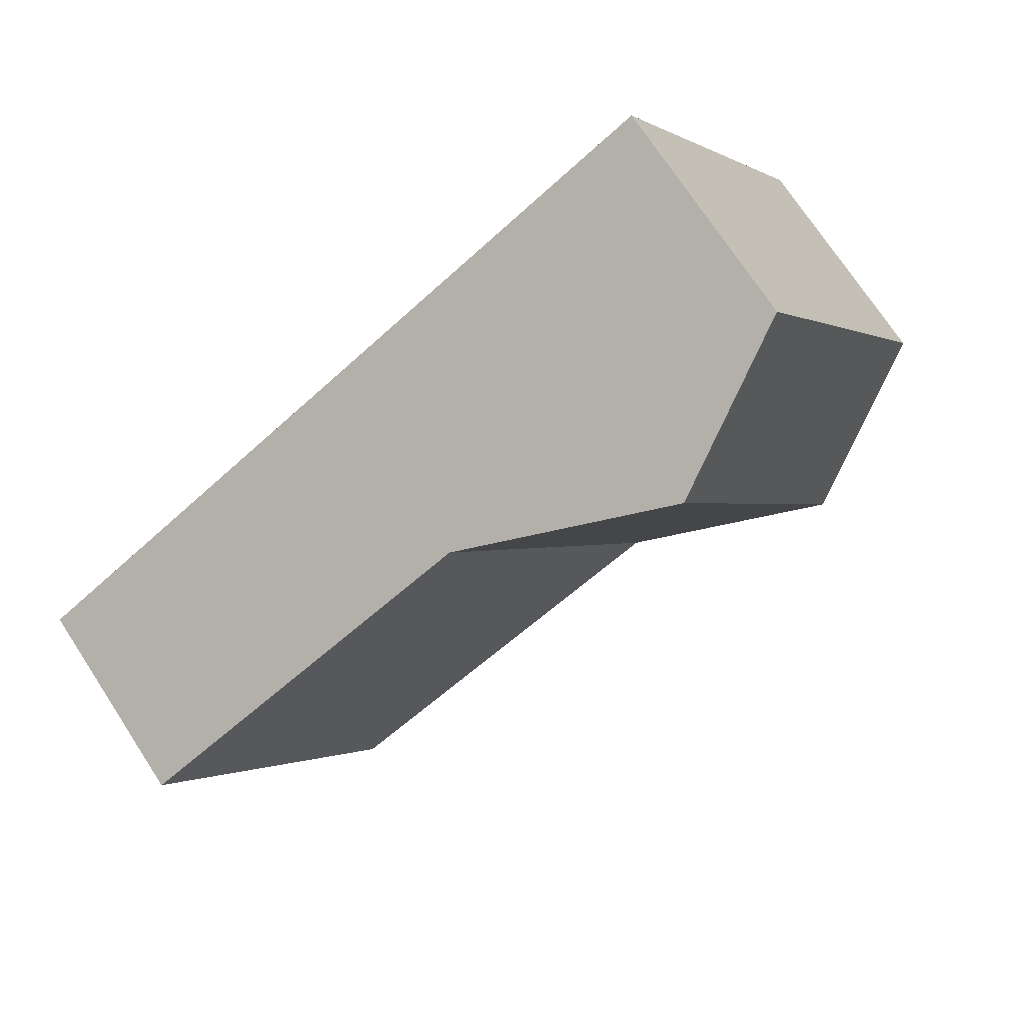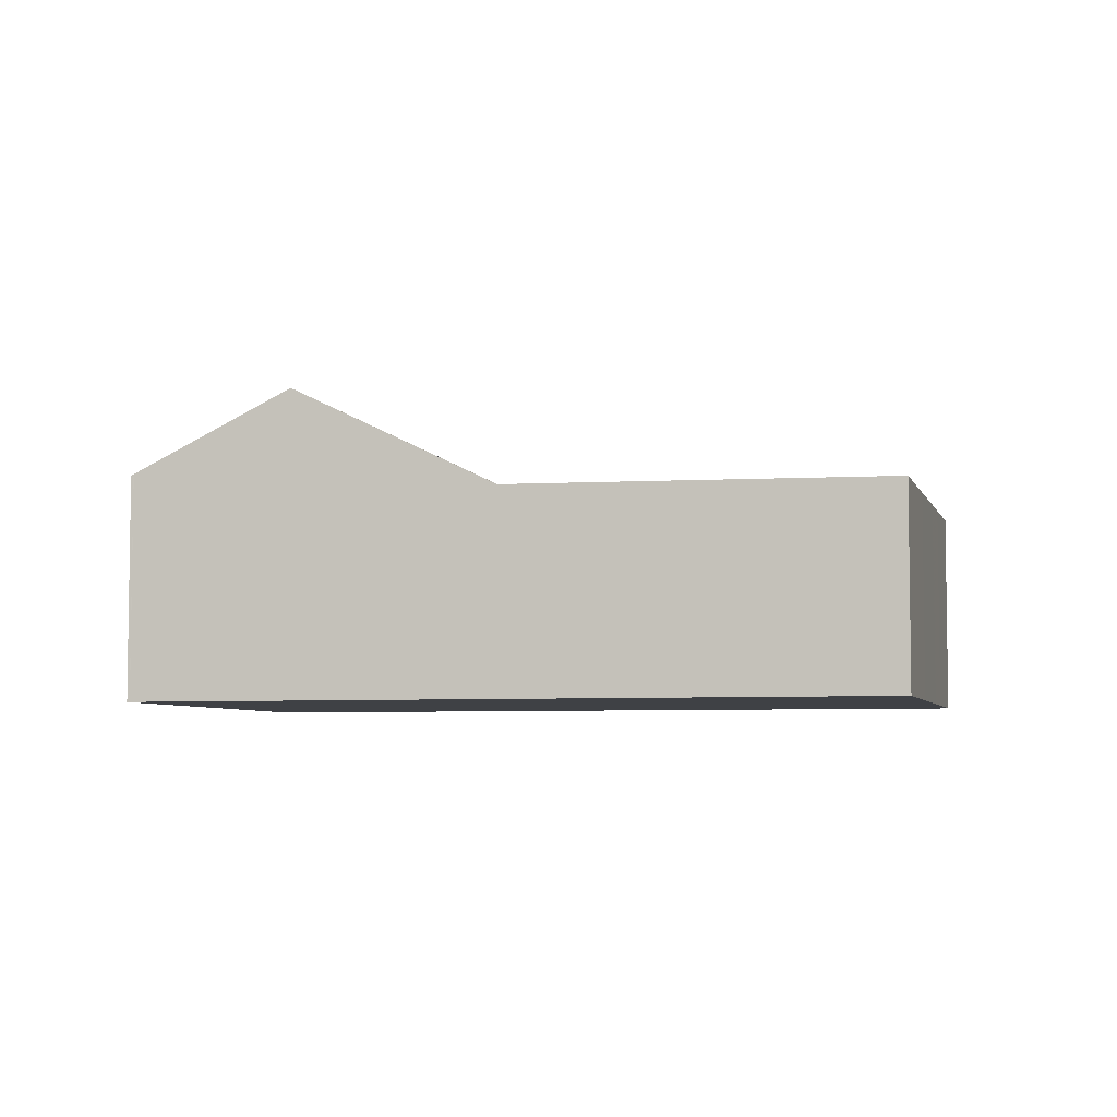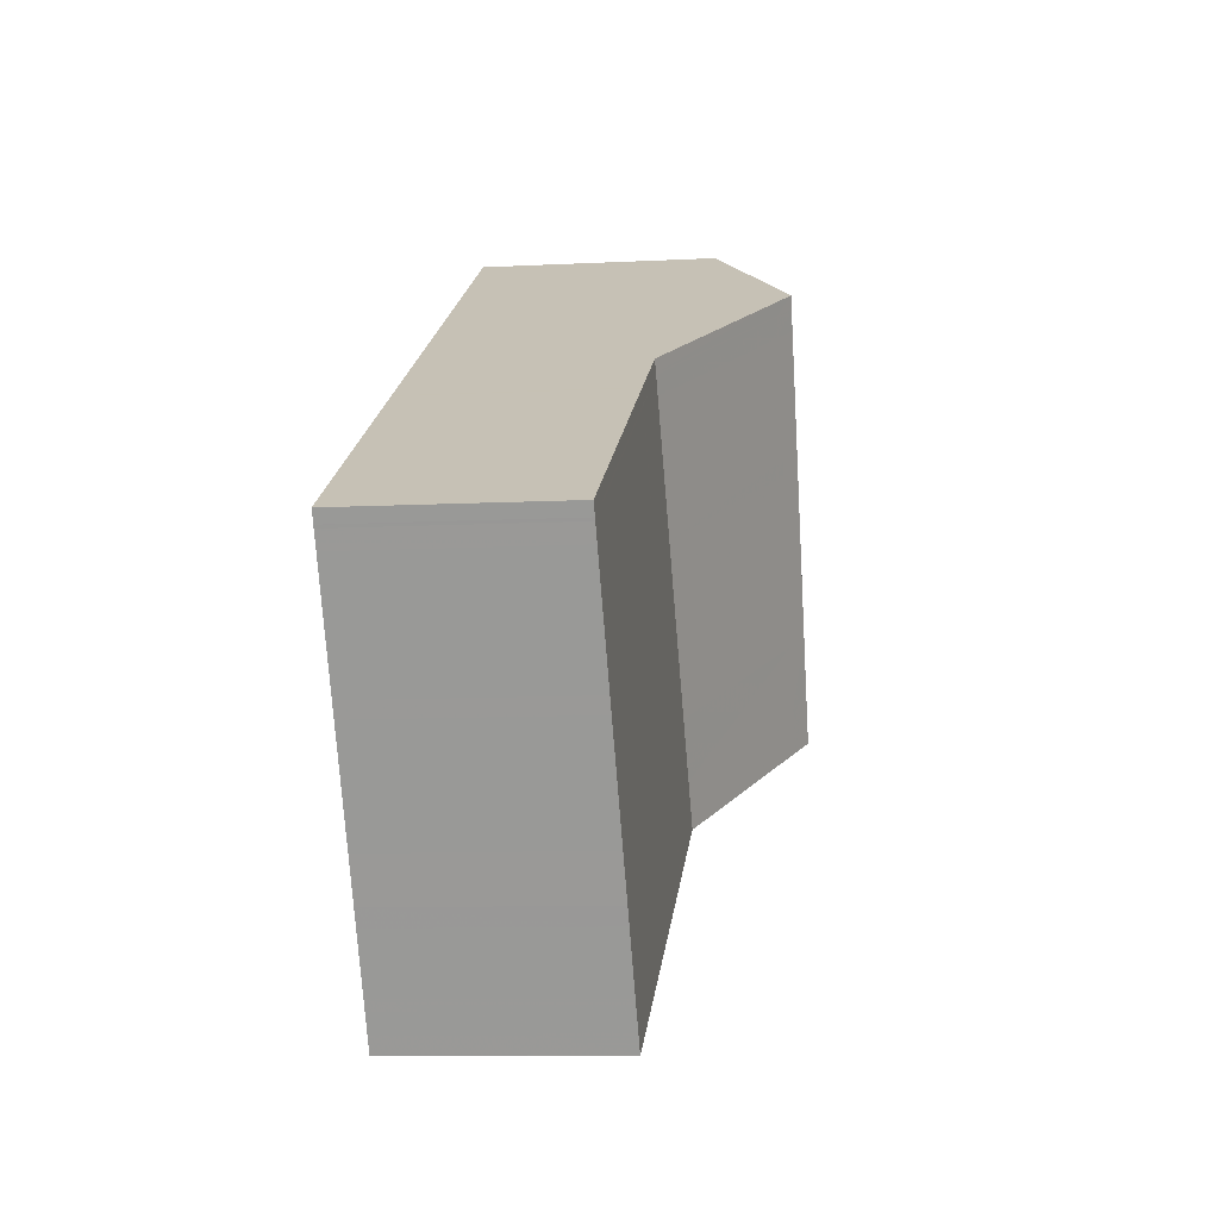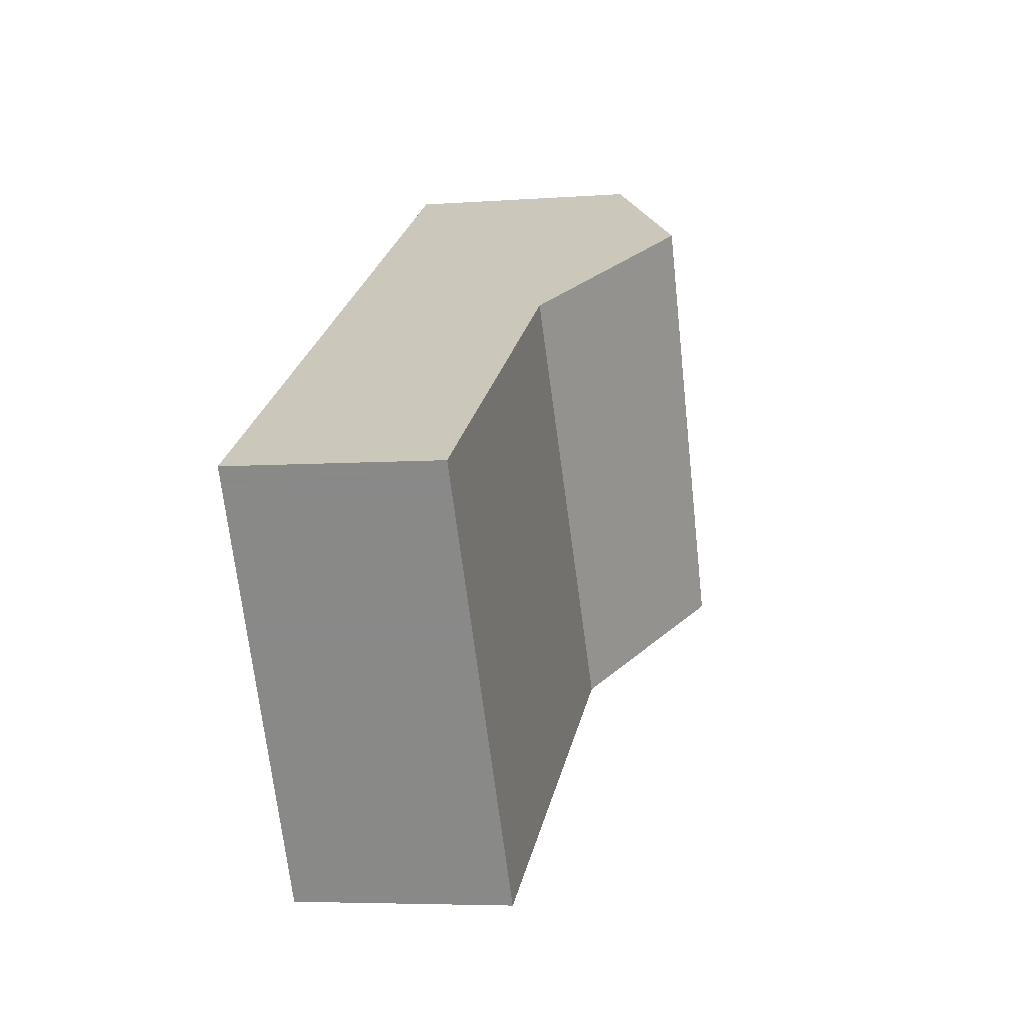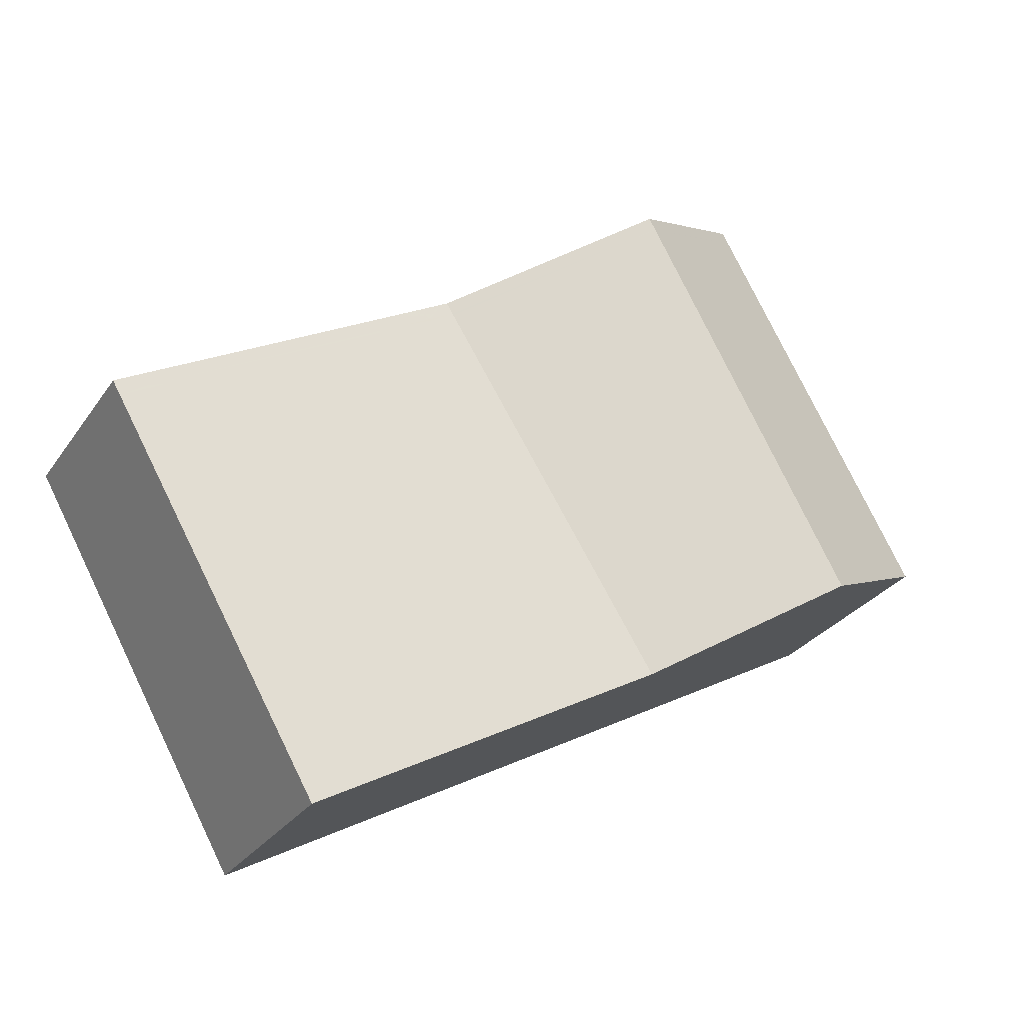
<metadata>
{"format":"obj","ext":"obj","renderer":"f3d","projection":"perspective","resolution":1024,"background":"white","views":[{"elev":72.7,"azim":-33.2,"up":"+Y"},{"elev":-5.4,"azim":-136.3,"up":"+Z"},{"elev":-9.7,"azim":-82.5,"up":"+Y"},{"elev":-5.4,"azim":-77.0,"up":"+Y"},{"elev":-29.0,"azim":-27.9,"up":"+Y"}]}
</metadata>
<code>
v -2372 -96.03 2.415
v -2374 -91.59 2.343
v -2367 -87.19 2.636
v -2364 -91.59 2.603
v -2368 -93.69 2.468
v -2371 -89.36 2.394
v -2370 -89.5 2.396
v -2369 -92.02 2.439
v -2371 -89.36 2.394
v -2368 -93.69 2.468
v -2366 -92.57 3.563
v -2368 -88.15 3.587
v -2368 -88.15 3.587
v -2366 -92.57 3.563
v -2367 -87.2 2.652
v -2364 -91.72 2.725
v -2367 -87.32 2.635
v -2367 -87.34 2.654
v -2368 -88.29 3.586
v -2370 -89.5 2.396
v -2374 -91.75 2.345
v -2368 -88.29 3.586
v -2366 -92.71 3.433
v -2369 -88.43 3.449
v -2369 -88.29 3.45
v -2365 -89.88 2.616
v -2365 -89.96 2.696
v -2367 -90.86 3.572
v -2369 -92.02 2.439
v -2367 -90.86 3.572
v -2367 -90.99 3.439
v -2373 -94.32 2.387
v -2371 -90.03 2.384
v -2371 -89.88 2.382
v -2370 -92.59 2.426
v -2369 -94.31 2.454
v -2367 -90.68 3.4
v -2366 -92.39 3.387
v -2368 -88.12 3.419
v -2368 -87.98 3.42
v -2371 -89.9 2.382
v -2371 -90.04 2.384
v -2370 -92.61 2.426
v -2369 -94.32 2.454
v -2374 -91.58 2.349
v -2374 -91.42 2.347
v -2373 -94.14 2.391
v -2372 -95.85 2.419
v -2364 -91.71 2.725
v -2366 -92.38 3.387
v -2369 -94.31 2.453
v -2369 -94.29 2.454
v -2372 -96.02 2.415
v -2372 -95.84 2.419
v -2366 -92.56 3.564
v -2366 -92.7 3.433
v -2368 -93.68 2.468
v -2364 -91.58 2.603
v -2366 -92.56 3.564
v -2368 -93.68 2.468
v -2368 -88.31 3.418
v -2367 -87.54 2.657
v -2371 -90.21 2.387
v -2371 -90.23 2.387
v -2374 -91.75 2.352
v -2374 -91.93 2.348
v -2366 -87.52 2.634
v -2368 -88.48 3.585
v -2368 -88.48 3.585
v -2370 -89.69 2.399
v -2370 -89.69 2.399
v -2368 -88.62 3.449
v -2367 -87.26 2.653
v -2367 -87.2 2.653
v -2367 -87.34 2.652
v -2365 -89.9 2.635
v -2366 -87.54 2.651
v -2364 -91.6 2.624
v -2364 -91.61 2.624
v -2365 -92.01 3.021
v -2366 -90.31 3.033
v -2367 -87.94 3.048
v -2365 -92.02 3.021
v -2367 -87.74 3.05
v -2367 -87.61 3.05
v -2371 -89.68 2.392
v -2371 -89.54 2.39
v -2371 -89.87 2.395
v -2368 -93.96 2.462
v -2368 -93.95 2.462
v -2369 -92.25 2.434
v -2371 -90.01 2.384
v -2371 -90.02 2.384
v -2374 -91.55 2.349
v -2374 -91.72 2.345
v -2368 -88.11 3.419
v -2367 -87.74 3.05
v -2371 -89.67 2.392
v -2370 -89.49 2.396
v -2367 -87.33 2.652
v -2367 -87.32 2.636
v -2370 -89.49 2.396
v -2369 -88.42 3.449
v -2368 -88.28 3.586
v -2368 -88.28 3.586
v -2367 -87.33 2.654
v -2366 -89.25 3.04
v -2366 -88.88 2.679
v -2370 -90.97 2.421
v -2370 -91.18 2.417
v -2371 -91.52 2.409
v -2366 -88.85 2.642
v -2366 -88.83 2.624
v -2367 -89.8 3.578
v -2367 -89.8 3.578
v -2368 -89.93 3.443
v -2367 -89.62 3.408
v -2371 -91.54 2.408
v -2373 -93.06 2.373
v -2374 -93.23 2.369
v -2370 -90.97 2.421
v -2365 -90.6 2.707
v -2366 -90.93 3.029
v -2370 -93.23 2.436
v -2370 -93.21 2.436
v -2373 -94.94 2.397
v -2372 -94.76 2.401
v -2369 -92.63 2.45
v -2369 -92.87 2.444
v -2366 -91.3 3.395
v -2366 -91.48 3.569
v -2367 -91.62 3.437
v -2365 -90.5 2.611
v -2365 -90.52 2.631
v -2366 -91.48 3.569
v -2369 -92.63 2.45
v -2366 -90.78 3.03
v -2365 -90.45 2.704
v -2369 -92.47 2.447
v -2370 -93.05 2.434
v -2370 -93.07 2.433
v -2372 -94.59 2.398
v -2373 -94.77 2.394
v -2369 -92.71 2.441
v -2369 -92.47 2.447
v -2367 -91.33 3.57
v -2366 -91.15 3.396
v -2367 -91.46 3.437
v -2365 -90.38 2.632
v -2365 -90.36 2.613
v -2367 -91.33 3.57
v -2369 -93.83 2.446
v -2369 -93.84 2.446
v -2372 -95.36 2.411
v -2372 -95.54 2.407
v -2365 -91.56 3.024
v -2365 -91.24 2.717
v -2369 -93.48 2.454
v -2368 -93.23 2.46
v -2366 -92.11 3.566
v -2366 -91.93 3.39
v -2366 -92.24 3.434
v -2364 -91.15 2.627
v -2364 -91.13 2.607
v -2366 -92.11 3.566
v -2368 -93.23 2.46
v -2370 -91.35 2.413
v -2370 -92.42 2.43
v -2371 -89.71 2.386
v -2371 -89.83 2.388
v -2371 -89.85 2.388
v -2371 -90.04 2.391
v -2369 -94.12 2.458
v -2369 -94.13 2.458
v -2369 -93.04 2.44
v -2369 -93.65 2.45
v -2369 -92.88 2.437
v -2367 -89.09 3.041
v -2366 -88.72 2.676
v -2370 -90.82 2.419
v -2366 -88.69 2.643
v -2366 -88.67 2.625
v -2368 -89.64 3.579
v -2368 -89.64 3.579
v -2368 -89.78 3.444
v -2367 -89.47 3.409
v -2370 -91.19 2.41
v -2371 -91.37 2.406
v -2371 -91.38 2.406
v -2373 -92.91 2.371
v -2374 -93.08 2.367
v -2370 -90.82 2.419
v -2370 -91.02 2.414
v -2372 -94.65 2.404
v -2372 -95.25 2.413
v -2373 -92.95 2.376
v -2372 -94.03 2.394
v -2374 -91.43 2.352
v -2374 -91.46 2.352
v -2372 -94.48 2.401
v -2371 -95.73 2.421
v -2373 -92.79 2.374
v -2374 -91.31 2.349
v -2374 -91.64 2.355
v -2371 -95.74 2.421
v -2372 -96.02 2.415
v -2372 -96.03 2.415
v -2372 -96.03 0
v -2372 -96.02 0
v -2374 -91.42 2.347
v -2374 -91.59 2.343
v -2374 -91.59 0
v -2374 -91.42 0
v -2367 -87.32 2.636
v -2367 -87.19 2.636
v -2367 -87.19 0
v -2367 -87.32 0
v -2364 -91.61 2.624
v -2364 -91.59 2.603
v -2364 -91.59 0
v -2364 -91.61 0
v -2368 -93.96 2.462
v -2368 -93.69 2.468
v -2368 -93.69 0
v -2368 -93.96 0
v -2369 -88.29 3.45
v -2371 -89.36 2.394
v -2371 -89.36 0
v -2369 -88.29 0
v -2366 -92.71 3.433
v -2366 -92.57 3.563
v -2366 -92.57 4.441e-16
v -2366 -92.71 0
v -2368 -87.98 3.42
v -2368 -88.15 3.587
v -2368 -88.15 -4.441e-16
v -2368 -87.98 0
v -2367 -87.19 2.636
v -2367 -87.2 2.652
v -2367 -87.2 0
v -2367 -87.19 0
v -2365 -92.02 3.021
v -2364 -91.72 2.725
v -2364 -91.72 0
v -2365 -92.02 0
v -2366 -87.52 2.634
v -2367 -87.32 2.635
v -2367 -87.32 0
v -2366 -87.52 0
v -2374 -91.72 2.345
v -2374 -91.75 2.345
v -2374 -91.75 0
v -2374 -91.72 0
v -2368 -93.69 2.468
v -2366 -92.71 3.433
v -2366 -92.71 0
v -2368 -93.69 0
v -2368 -88.15 3.587
v -2369 -88.29 3.45
v -2369 -88.29 0
v -2368 -88.15 -4.441e-16
v -2365 -90.36 2.613
v -2365 -89.88 2.616
v -2365 -89.88 0
v -2365 -90.36 0
v -2374 -93.23 2.369
v -2373 -94.32 2.387
v -2373 -94.32 0
v -2374 -93.23 0
v -2371 -89.71 2.386
v -2371 -89.88 2.382
v -2371 -89.88 0
v -2371 -89.71 0
v -2369 -94.32 2.454
v -2369 -94.31 2.454
v -2369 -94.31 0
v -2369 -94.32 0
v -2366 -92.57 3.563
v -2366 -92.39 3.387
v -2366 -92.39 -4.441e-16
v -2366 -92.57 4.441e-16
v -2367 -87.61 3.05
v -2368 -87.98 3.42
v -2368 -87.98 0
v -2367 -87.61 0
v -2371 -89.88 2.382
v -2371 -89.9 2.382
v -2371 -89.9 0
v -2371 -89.88 0
v -2371 -95.74 2.421
v -2369 -94.32 2.454
v -2369 -94.32 0
v -2371 -95.74 0
v -2374 -91.31 2.349
v -2374 -91.42 2.347
v -2374 -91.42 0
v -2374 -91.31 0
v -2372 -96.03 2.415
v -2372 -95.85 2.419
v -2372 -95.85 0
v -2372 -96.03 0
v -2372 -95.54 2.407
v -2372 -96.02 2.415
v -2372 -96.02 0
v -2372 -95.54 0
v -2364 -91.59 2.603
v -2364 -91.58 2.603
v -2364 -91.58 0
v -2364 -91.59 0
v -2374 -91.75 2.345
v -2374 -91.93 2.348
v -2374 -91.93 0
v -2374 -91.75 0
v -2366 -88.67 2.625
v -2366 -87.52 2.634
v -2366 -87.52 0
v -2366 -88.67 0
v -2367 -87.2 2.652
v -2367 -87.2 2.653
v -2367 -87.2 0
v -2367 -87.2 0
v -2364 -91.72 2.725
v -2364 -91.61 2.624
v -2364 -91.61 0
v -2364 -91.72 0
v -2366 -92.39 3.387
v -2365 -92.02 3.021
v -2365 -92.02 0
v -2366 -92.39 -4.441e-16
v -2367 -87.2 2.653
v -2367 -87.61 3.05
v -2367 -87.61 0
v -2367 -87.2 0
v -2371 -89.36 2.394
v -2371 -89.54 2.39
v -2371 -89.54 -4.441e-16
v -2371 -89.36 0
v -2369 -94.13 2.458
v -2368 -93.96 2.462
v -2368 -93.96 0
v -2369 -94.13 0
v -2374 -91.59 2.343
v -2374 -91.72 2.345
v -2374 -91.72 0
v -2374 -91.59 0
v -2367 -87.32 2.635
v -2367 -87.32 2.636
v -2367 -87.32 0
v -2367 -87.32 0
v -2365 -89.88 2.616
v -2366 -88.83 2.624
v -2366 -88.83 0
v -2365 -89.88 0
v -2374 -93.08 2.367
v -2374 -93.23 2.369
v -2374 -93.23 0
v -2374 -93.08 0
v -2373 -94.77 2.394
v -2373 -94.94 2.397
v -2373 -94.94 0
v -2373 -94.77 0
v -2364 -91.13 2.607
v -2365 -90.5 2.611
v -2365 -90.5 -4.441e-16
v -2364 -91.13 0
v -2373 -94.32 2.387
v -2373 -94.77 2.394
v -2373 -94.77 0
v -2373 -94.32 0
v -2365 -90.5 2.611
v -2365 -90.36 2.613
v -2365 -90.36 0
v -2365 -90.5 -4.441e-16
v -2373 -94.94 2.397
v -2372 -95.54 2.407
v -2372 -95.54 0
v -2373 -94.94 0
v -2364 -91.58 2.603
v -2364 -91.13 2.607
v -2364 -91.13 0
v -2364 -91.58 0
v -2371 -89.54 2.39
v -2371 -89.71 2.386
v -2371 -89.71 0
v -2371 -89.54 -4.441e-16
v -2369 -94.31 2.454
v -2369 -94.13 2.458
v -2369 -94.13 0
v -2369 -94.31 0
v -2366 -88.83 2.624
v -2366 -88.67 2.625
v -2366 -88.67 0
v -2366 -88.83 0
v -2374 -91.93 2.348
v -2374 -93.08 2.367
v -2374 -93.08 0
v -2374 -91.93 0
v -2371 -89.9 2.382
v -2374 -91.31 2.349
v -2374 -91.31 0
v -2371 -89.9 0
v -2372 -95.85 2.419
v -2371 -95.74 2.421
v -2371 -95.74 0
v -2372 -95.85 0
v -2367 -87.19 0
v -2364 -91.59 0
v -2372 -96.03 0
v -2374 -91.59 0
f 90 60 5 89
f 105 22 24 103
f 96 39 19 104
f 101 17 75 100
f 113 26 76 112
f 98 87 6 102
f 115 30 31 116
f 117 37 28 114
f 116 31 29 109
f 103 24 20 99
f 150 133 134 149
f 151 135 132 148
f 147 130 131 146
f 148 132 128 139
f 86 7 70 88
f 198 94 46 203
f 204 65 45 199
f 205 48 54 201
f 138 122 123 137
f 108 27 81 107
f 74 15 73
f 93 41 34 92
f 64 42 33 63
f 52 36 44 51
f 95 2 46 94
f 66 21 45 65
f 54 48 1 53
f 80 49 16 83
f 153 124 125 152
f 155 126 127 154
f 50 38 14 55
f 56 23 10 57
f 195 154 127 194
f 78 58 4 79
f 59 11 23 56
f 158 129 136 166
f 84 18 62 82
f 189 64 63 188
f 191 66 65 190
f 75 17 67 77
f 193 88 70 192
f 202 190 65 204
f 72 24 22 69
f 68 19 39 61
f 71 20 24 72
f 106 18 84 97
f 100 75 18 106
f 112 76 27 108
f 149 134 122 138
f 79 16 49 78
f 77 62 18 75
f 137 123 130 147
f 107 81 37 117
f 83 38 50 80
f 82 61 39 84
f 97 84 39 96
f 170 92 34 169
f 172 63 33 171
f 174 36 52 173
f 176 152 125 175
f 188 63 172 187
f 92 33 42 93
f 94 45 21 95
f 96 40 85 97
f 171 33 92 170
f 100 73 15 3 101
f 102 7 86 98
f 199 45 94 198
f 99 9 25 103
f 103 25 12 105
f 104 13 40 96
f 97 85 74 73 106
f 106 73 100
f 179 108 107 178
f 168 35 111 167
f 182 113 112 181
f 184 115 116 185
f 186 117 114 183
f 185 116 109 180
f 111 35 43 118
f 119 47 32 120
f 121 8 91 110
f 197 47 119 196
f 181 112 108 179
f 178 107 117 186
f 157 49 80 156
f 141 43 35 140
f 143 32 47 142
f 200 142 47 197
f 177 140 35 168
f 161 50 55 160
f 162 56 57 159
f 164 58 78 163
f 165 59 56 162
f 144 91 8 145
f 163 78 49 157
f 156 80 50 161
f 137 81 27 138
f 140 125 124 141
f 142 127 126 143
f 194 127 142 200
f 175 125 140 177
f 145 136 129 144
f 146 28 37 147
f 139 29 31 148
f 149 76 26 150
f 148 31 30 151
f 138 27 76 149
f 147 37 81 137
f 152 52 51 153
f 154 54 53 155
f 201 54 154 195
f 156 123 122 157
f 173 52 152 176
f 160 131 130 161
f 159 128 132 162
f 163 134 133 164
f 162 132 135 165
f 157 122 134 163
f 161 130 123 156
f 166 60 90 158
f 167 110 91 168
f 169 87 98 170
f 171 86 88 172
f 173 90 89 174
f 175 129 158 176
f 187 172 88 193
f 170 98 86 171
f 168 91 144 177
f 177 144 129 175
f 176 158 90 173
f 178 82 62 179
f 181 77 67 182
f 185 72 69 184
f 183 68 61 186
f 180 71 72 185
f 179 62 77 181
f 186 61 82 178
f 187 167 111 188
f 188 111 118 189
f 190 119 120 191
f 192 121 110 193
f 196 119 190 202
f 193 110 167 187
f 194 124 153 195
f 196 118 43 197
f 198 93 42 199
f 197 43 141 200
f 200 141 124 194
f 195 153 51 201
f 202 189 118 196
f 203 41 93 198
f 199 42 64 204
f 201 51 44 205
f 204 64 189 202
f 207 208 209 206
f 211 212 213 210
f 215 216 217 214
f 219 220 221 218
f 223 224 225 222
f 227 228 229 226
f 231 232 233 230
f 235 236 237 234
f 239 240 241 238
f 243 244 245 242
f 247 248 249 246
f 251 252 253 250
f 255 256 257 254
f 259 260 261 258
f 263 264 265 262
f 267 268 269 266
f 271 272 273 270
f 275 276 277 274
f 279 280 281 278
f 283 284 285 282
f 287 288 289 286
f 291 292 293 290
f 295 296 297 294
f 299 300 301 298
f 303 304 305 302
f 307 308 309 306
f 311 312 313 310
f 315 316 317 314
f 319 320 321 318
f 323 324 325 322
f 327 328 329 326
f 331 332 333 330
f 335 336 337 334
f 339 340 341 338
f 343 344 345 342
f 347 348 349 346
f 351 352 353 350
f 355 356 357 354
f 359 360 361 358
f 363 364 365 362
f 367 368 369 366
f 371 372 373 370
f 375 376 377 374
f 379 380 381 378
f 383 384 385 382
f 387 388 389 386
f 391 392 393 390
f 395 396 397 394
f 399 400 401 398
f 403 404 405 402
f 407 408 409 406

</code>
